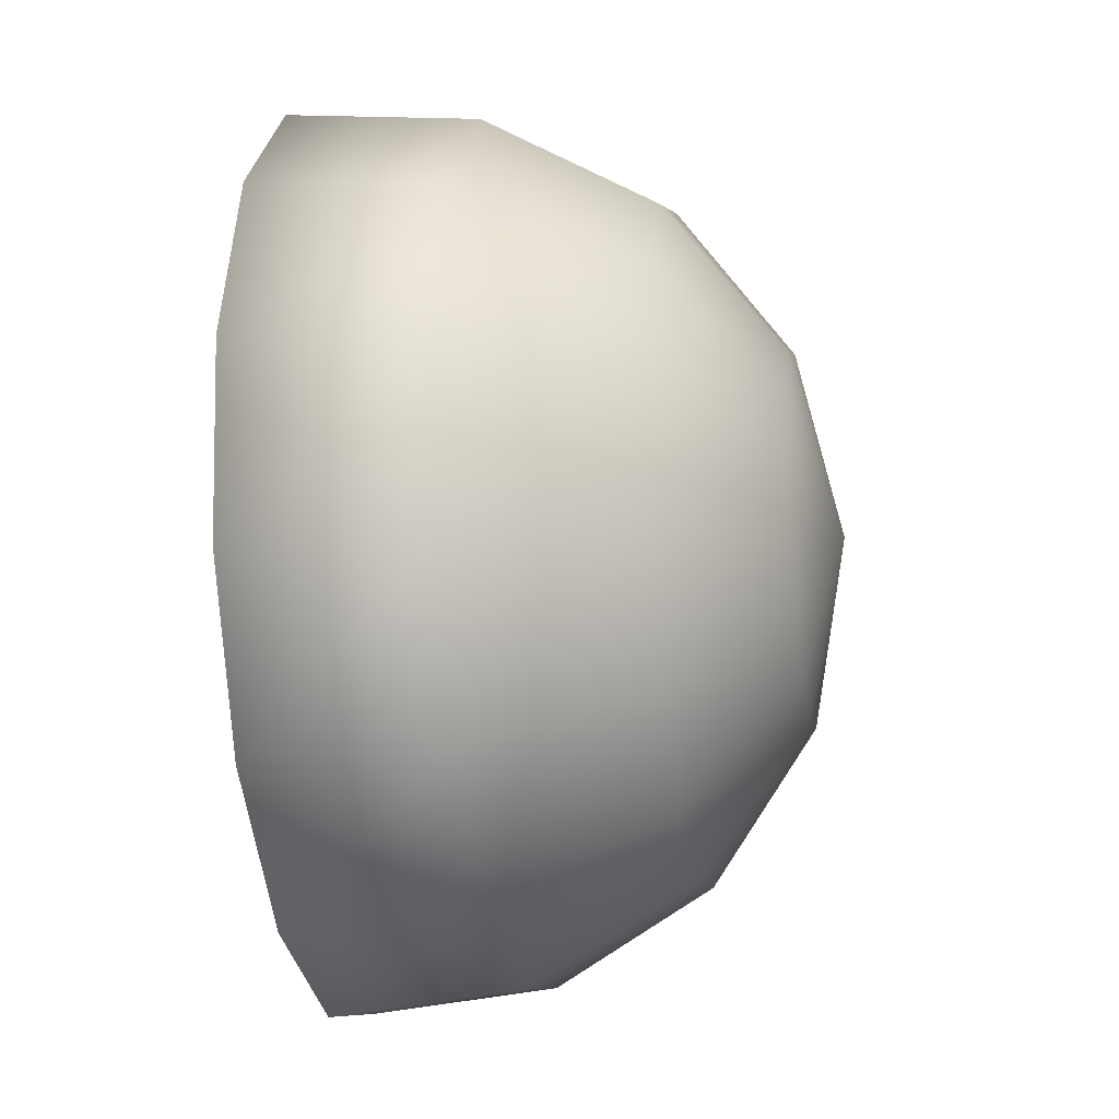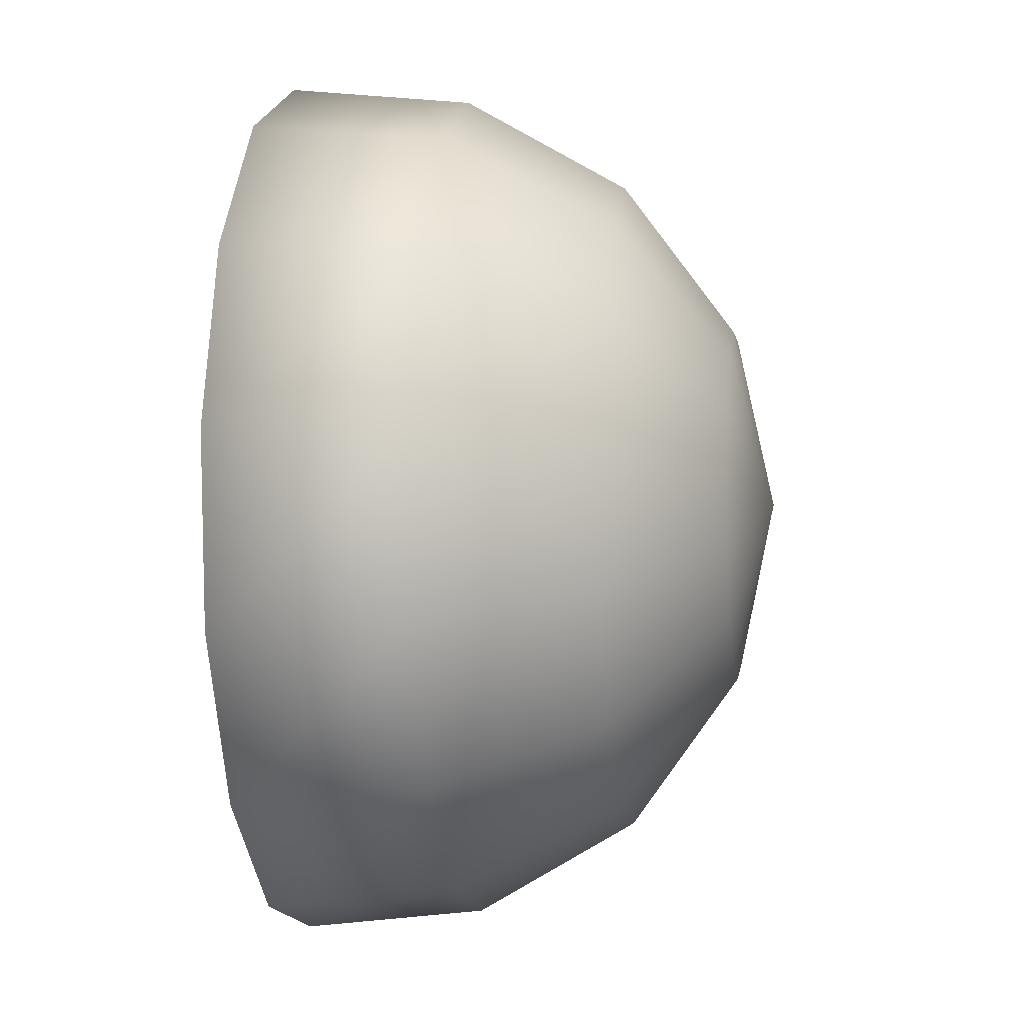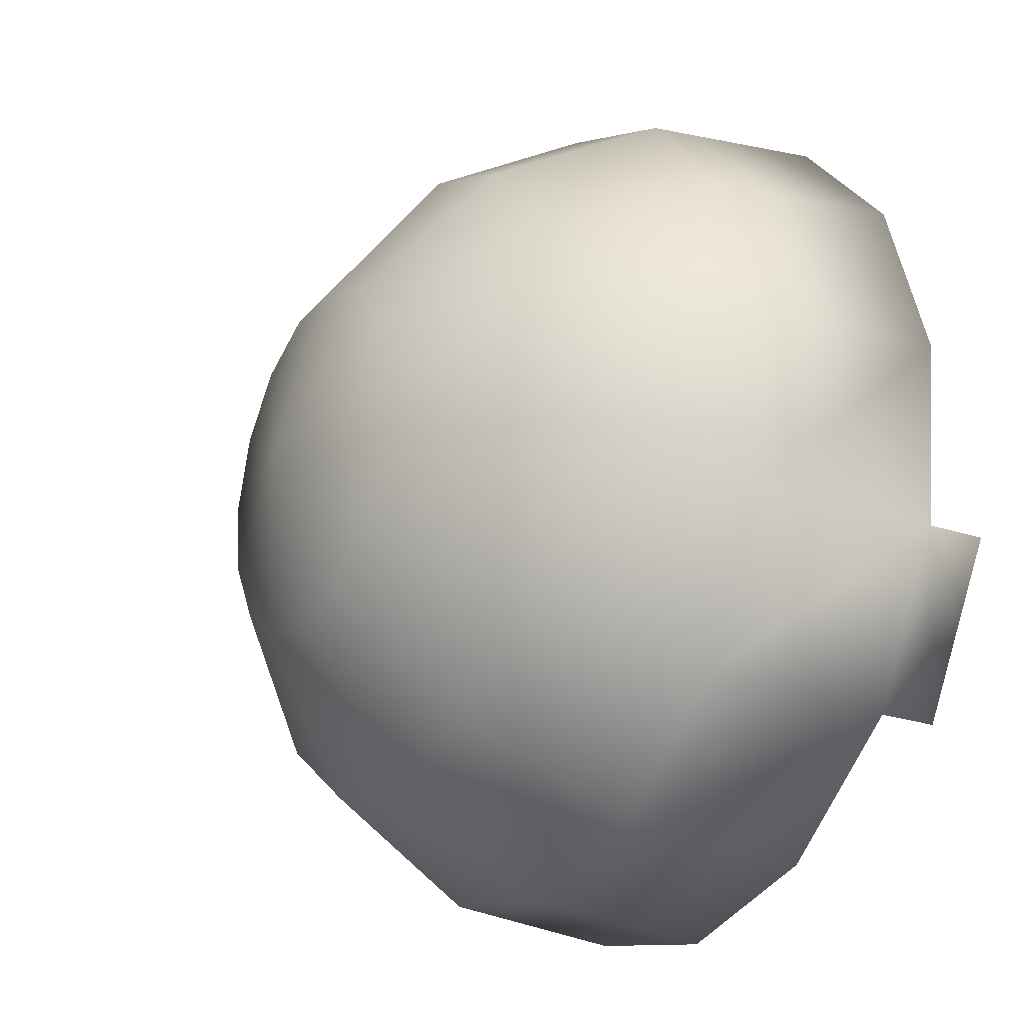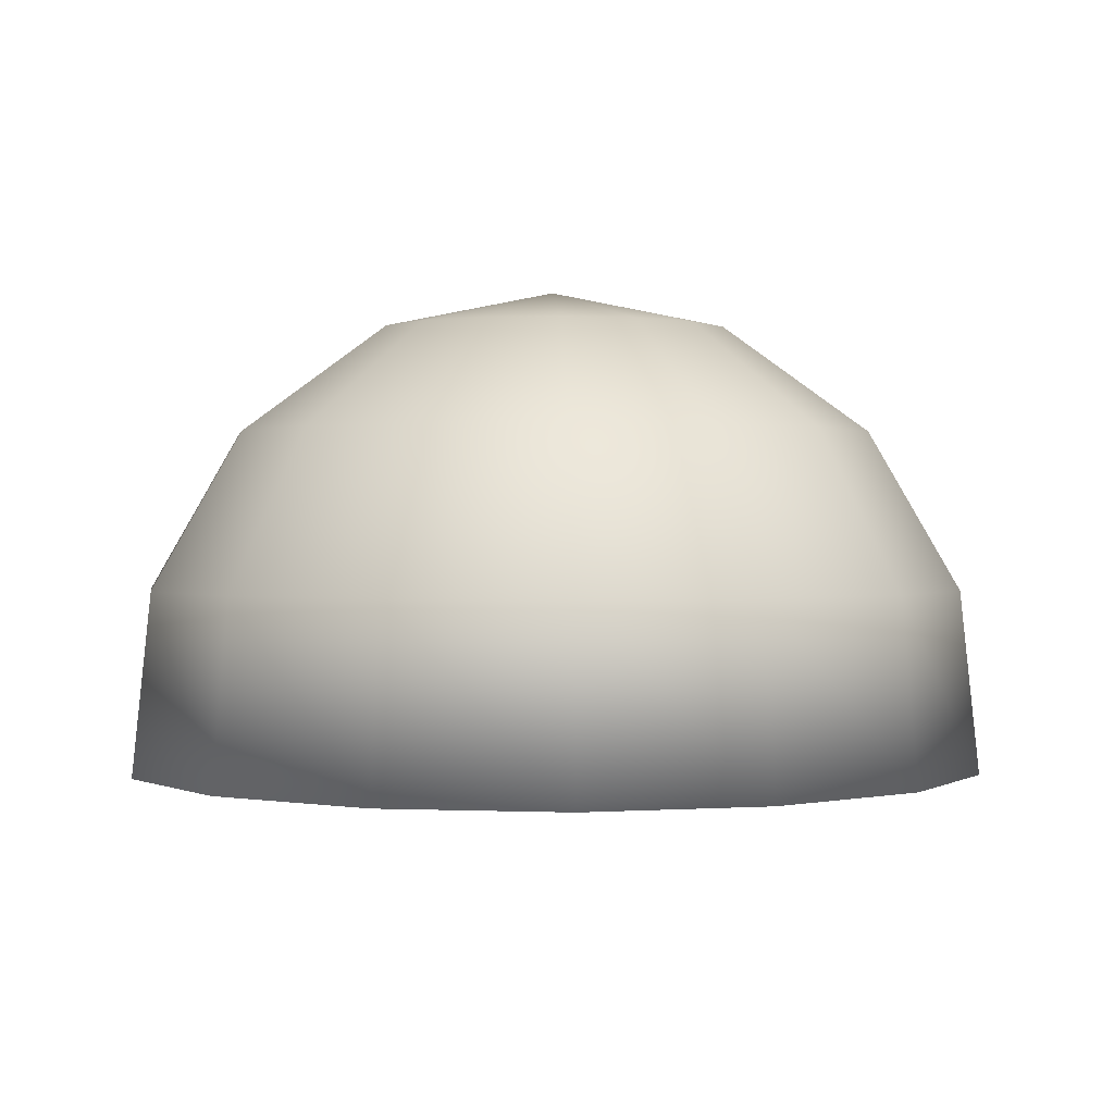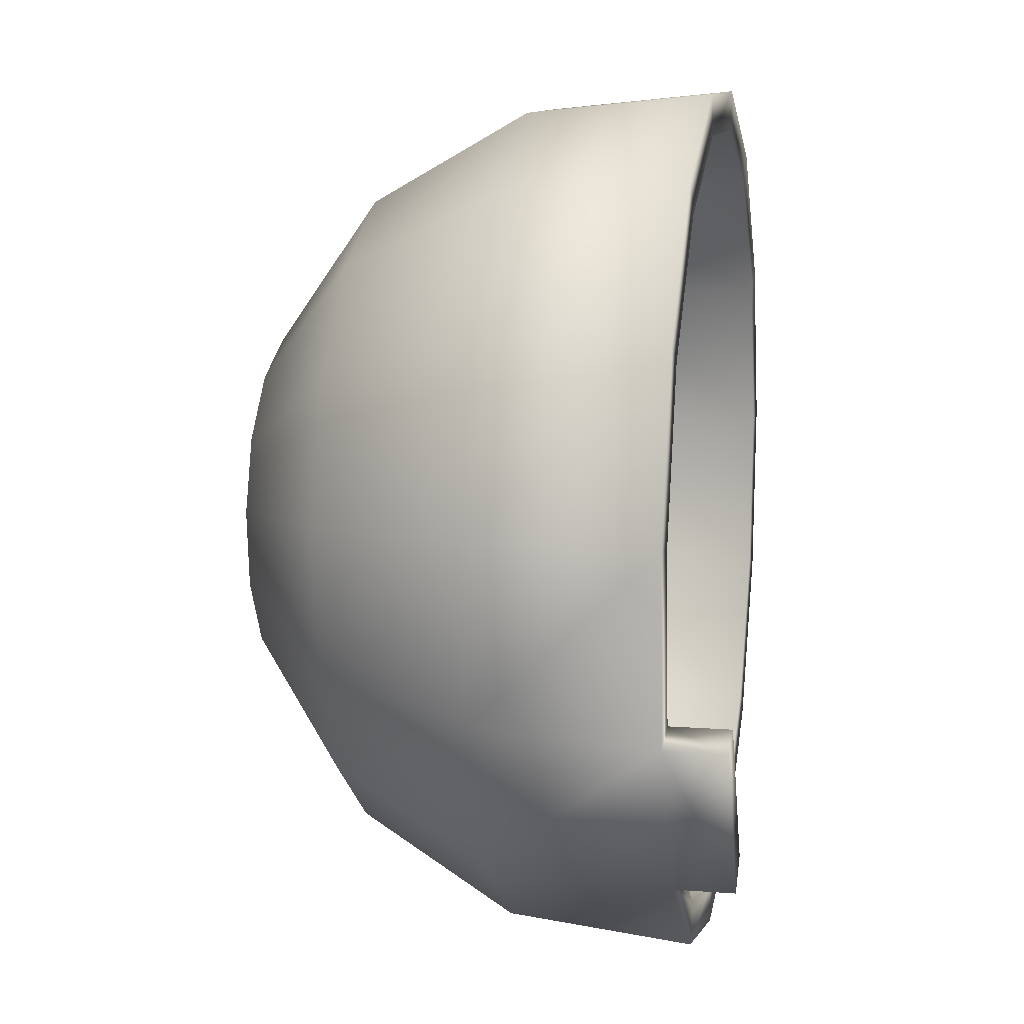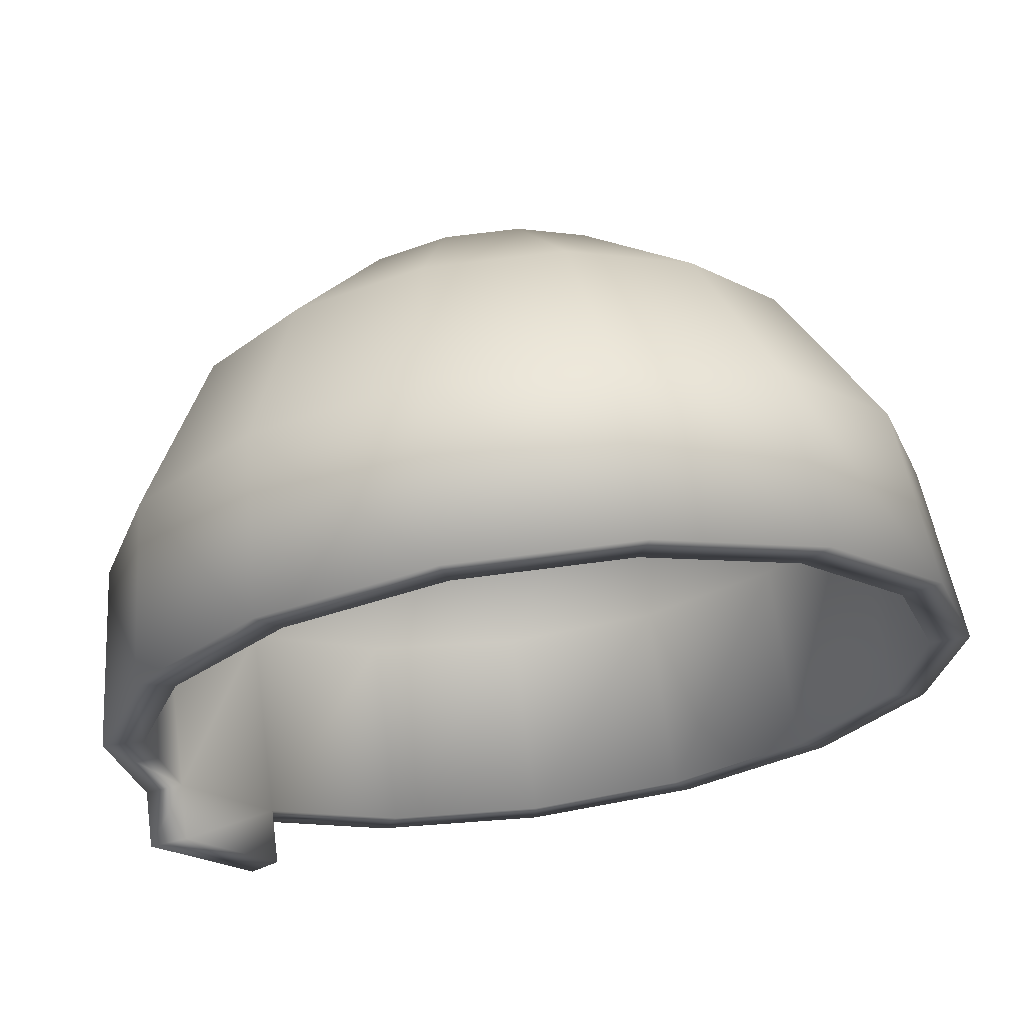
<metadata>
{"format":"obj","ext":"obj","renderer":"f3d","projection":"perspective","resolution":1024,"background":"white","views":[{"elev":-20.7,"azim":99.7,"up":"+Z"},{"elev":-3.5,"azim":98.5,"up":"+Z"},{"elev":-24.2,"azim":-119.1,"up":"+Z"},{"elev":0.8,"azim":81.2,"up":"+Y"},{"elev":10.5,"azim":-79.1,"up":"+Z"},{"elev":68.0,"azim":-7.5,"up":"+Z"}]}
</metadata>
<code>
o Sphere003
v 0.08921 6.95 0.0515
v 0.08921 5.96 -4.607
v -1.806 5.96 -4.204
v -3.373 5.96 -3.066
v -4.341 5.96 -1.388
v -4.544 5.96 0.5384
v -3.945 5.96 2.381
v -2.649 5.96 3.82
v -0.8793 5.96 4.608
v 1.058 5.96 4.608
v 2.827 5.96 3.82
v 4.123 5.96 2.381
v 4.722 5.96 0.5384
v 4.52 5.96 -1.388
v 3.551 5.96 -3.066
v 1.984 5.96 -4.204
v 0.08921 3.161 -8.46
v -3.373 3.161 -7.724
v -6.236 3.161 -5.644
v -8.005 3.161 -2.579
v -8.375 3.161 0.9412
v -7.282 3.161 4.307
v -4.914 3.161 6.937
v -1.68 3.161 8.377
v 1.859 3.161 8.377
v 5.092 3.161 6.937
v 7.46 3.161 4.307
v 8.554 3.161 0.9412
v 8.184 3.161 -2.579
v 6.414 3.161 -5.644
v 3.551 3.161 -7.724
v 0.08921 -0.9633 -10.84
v -4.341 -0.9633 -9.899
v -8.005 -0.9633 -7.237
v -10.27 -0.9633 -3.314
v -10.74 -0.9633 1.19
v -9.344 -0.9633 5.498
v -6.313 -0.9633 8.864
v -2.175 -0.9633 10.71
v 2.354 -0.9633 10.71
v 6.492 -0.9633 8.864
v 9.522 -0.9633 5.498
v 10.92 -0.9633 1.19
v 10.45 -0.9633 -3.314
v 8.184 -0.9633 -7.237
v 4.52 -0.9633 -9.899
v 0.08921 -5.7 -11.34
v -4.544 -5.7 -10.35
v -8.375 -5.7 -7.57
v -10.74 -5.7 -3.468
v -11.24 -5.7 1.242
v -9.775 -5.7 5.747
v -6.606 -5.7 9.266
v -2.279 -5.7 11.19
v 2.457 -5.7 11.19
v 6.784 -5.7 9.266
v 9.953 -5.7 5.747
v 11.42 -5.7 1.242
v 10.92 -5.7 -3.468
v 8.554 -5.7 -7.57
v 4.722 -5.7 -10.35
v 5.679 4.251 3.279
v -4.707 4.251 -4.267
v 6.508 4.251 0.7261
v -2.536 4.251 -5.845
v 0.08921 4.251 -6.402
v 2.714 4.251 -5.845
v 6.227 4.251 -1.943
v 3.883 4.251 5.273
v -6.049 4.251 -1.943
v 1.431 4.251 6.364
v -6.329 4.251 0.7261
v -1.253 4.251 6.364
v -3.704 4.251 5.273
v -5.5 4.251 3.279
v 0.08921 -5.7 -10.29
v -4.116 -5.7 -9.393
v 4.294 -5.7 -9.393
v 7.772 -5.7 -6.866
v 9.921 -5.7 -3.143
v 10.37 -5.7 1.132
v 9.042 -5.7 5.22
v 6.166 -5.7 8.415
v 2.239 -5.7 10.16
v -2.06 -5.7 10.16
v -5.987 -5.7 8.415
v -8.864 -5.7 5.22
v -10.19 -5.7 1.132
v -9.743 -5.7 -3.143
v -10.74 -7.219 -3.468
v -7.593 -7.219 -6.866
v -9.743 -7.219 -3.143
v -7.593 -5.7 -6.866
v 0.08921 -0.3321 -10.29
v -4.116 -0.3321 -9.393
v 4.294 -0.3321 -9.393
v 7.772 -0.3321 -6.866
v 9.921 -0.3321 -3.143
v 10.37 -0.3321 1.132
v 9.042 -0.3321 5.22
v 6.166 -0.3321 8.415
v 2.239 -0.3321 10.16
v -2.06 -0.3321 10.16
v -5.987 -0.3321 8.415
v -8.864 -0.3321 5.22
v -10.19 -0.3321 1.132
v -9.743 -0.3321 -3.143
v -7.593 -0.3321 -6.866
v 4.885 4.251 -4.267
v -8.375 -7.219 -7.57
f 62 63 64
f 65 66 64
f 66 67 68
f 69 70 62
f 71 72 69
f 71 73 72
f 73 74 75
f 48 76 77
f 47 78 76
f 61 79 78
f 60 80 79
f 59 81 80
f 58 82 81
f 57 83 82
f 56 84 83
f 55 85 84
f 54 86 85
f 53 87 86
f 52 88 87
f 51 89 88
f 90 91 92
f 49 77 93
f 77 94 95
f 76 96 94
f 78 97 96
f 79 98 97
f 80 99 98
f 81 100 99
f 82 101 100
f 83 102 101
f 84 103 102
f 85 104 103
f 86 105 104
f 87 106 105
f 88 107 106
f 89 108 107
f 93 95 108
f 95 66 65
f 94 67 66
f 96 109 67
f 97 68 109
f 98 64 68
f 99 62 64
f 100 69 62
f 101 71 69
f 102 73 71
f 103 74 73
f 104 75 74
f 105 72 75
f 106 70 72
f 107 63 70
f 108 65 63
f 50 110 90
f 49 91 110
f 93 92 91
f 89 90 92
f 63 65 64
f 66 68 64
f 67 109 68
f 70 63 62
f 72 70 69
f 73 75 72
f 48 47 76
f 47 61 78
f 61 60 79
f 60 59 80
f 59 58 81
f 58 57 82
f 57 56 83
f 56 55 84
f 55 54 85
f 54 53 86
f 53 52 87
f 52 51 88
f 51 50 89
f 90 110 91
f 49 48 77
f 77 76 94
f 76 78 96
f 78 79 97
f 79 80 98
f 80 81 99
f 81 82 100
f 82 83 101
f 83 84 102
f 84 85 103
f 85 86 104
f 86 87 105
f 87 88 106
f 88 89 107
f 89 93 108
f 93 77 95
f 95 94 66
f 94 96 67
f 96 97 109
f 97 98 68
f 98 99 64
f 99 100 62
f 100 101 69
f 101 102 71
f 102 103 73
f 103 104 74
f 104 105 75
f 105 106 72
f 106 107 70
f 107 108 63
f 108 95 65
f 50 49 110
f 49 93 91
f 93 89 92
f 89 50 90
f 1 2 3
f 1 3 4
f 1 4 5
f 1 5 6
f 1 6 7
f 1 7 8
f 1 8 9
f 1 9 10
f 1 10 11
f 1 11 12
f 1 12 13
f 1 13 14
f 1 14 15
f 1 15 16
f 1 16 2
f 2 17 18
f 3 18 19
f 4 19 20
f 5 20 21
f 6 21 22
f 7 22 23
f 8 23 24
f 9 24 25
f 10 25 26
f 11 26 27
f 12 27 28
f 13 28 29
f 14 29 30
f 15 30 31
f 16 31 17
f 17 32 33
f 18 33 34
f 19 34 35
f 20 35 36
f 21 36 37
f 22 37 38
f 23 38 39
f 24 39 40
f 25 40 41
f 26 41 42
f 27 42 43
f 28 43 44
f 29 44 45
f 30 45 46
f 31 46 32
f 32 47 48
f 33 48 49
f 34 49 50
f 35 50 51
f 36 51 52
f 37 52 53
f 38 53 54
f 39 54 55
f 40 55 56
f 41 56 57
f 42 57 58
f 43 58 59
f 44 59 60
f 45 60 61
f 46 61 47
f 18 3 2
f 19 4 3
f 20 5 4
f 21 6 5
f 22 7 6
f 23 8 7
f 24 9 8
f 25 10 9
f 26 11 10
f 27 12 11
f 28 13 12
f 29 14 13
f 30 15 14
f 31 16 15
f 17 2 16
f 33 18 17
f 34 19 18
f 35 20 19
f 36 21 20
f 37 22 21
f 38 23 22
f 39 24 23
f 40 25 24
f 41 26 25
f 42 27 26
f 43 28 27
f 44 29 28
f 45 30 29
f 46 31 30
f 32 17 31
f 48 33 32
f 49 34 33
f 50 35 34
f 51 36 35
f 52 37 36
f 53 38 37
f 54 39 38
f 55 40 39
f 56 41 40
f 57 42 41
f 58 43 42
f 59 44 43
f 60 45 44
f 61 46 45
f 47 32 46

</code>
